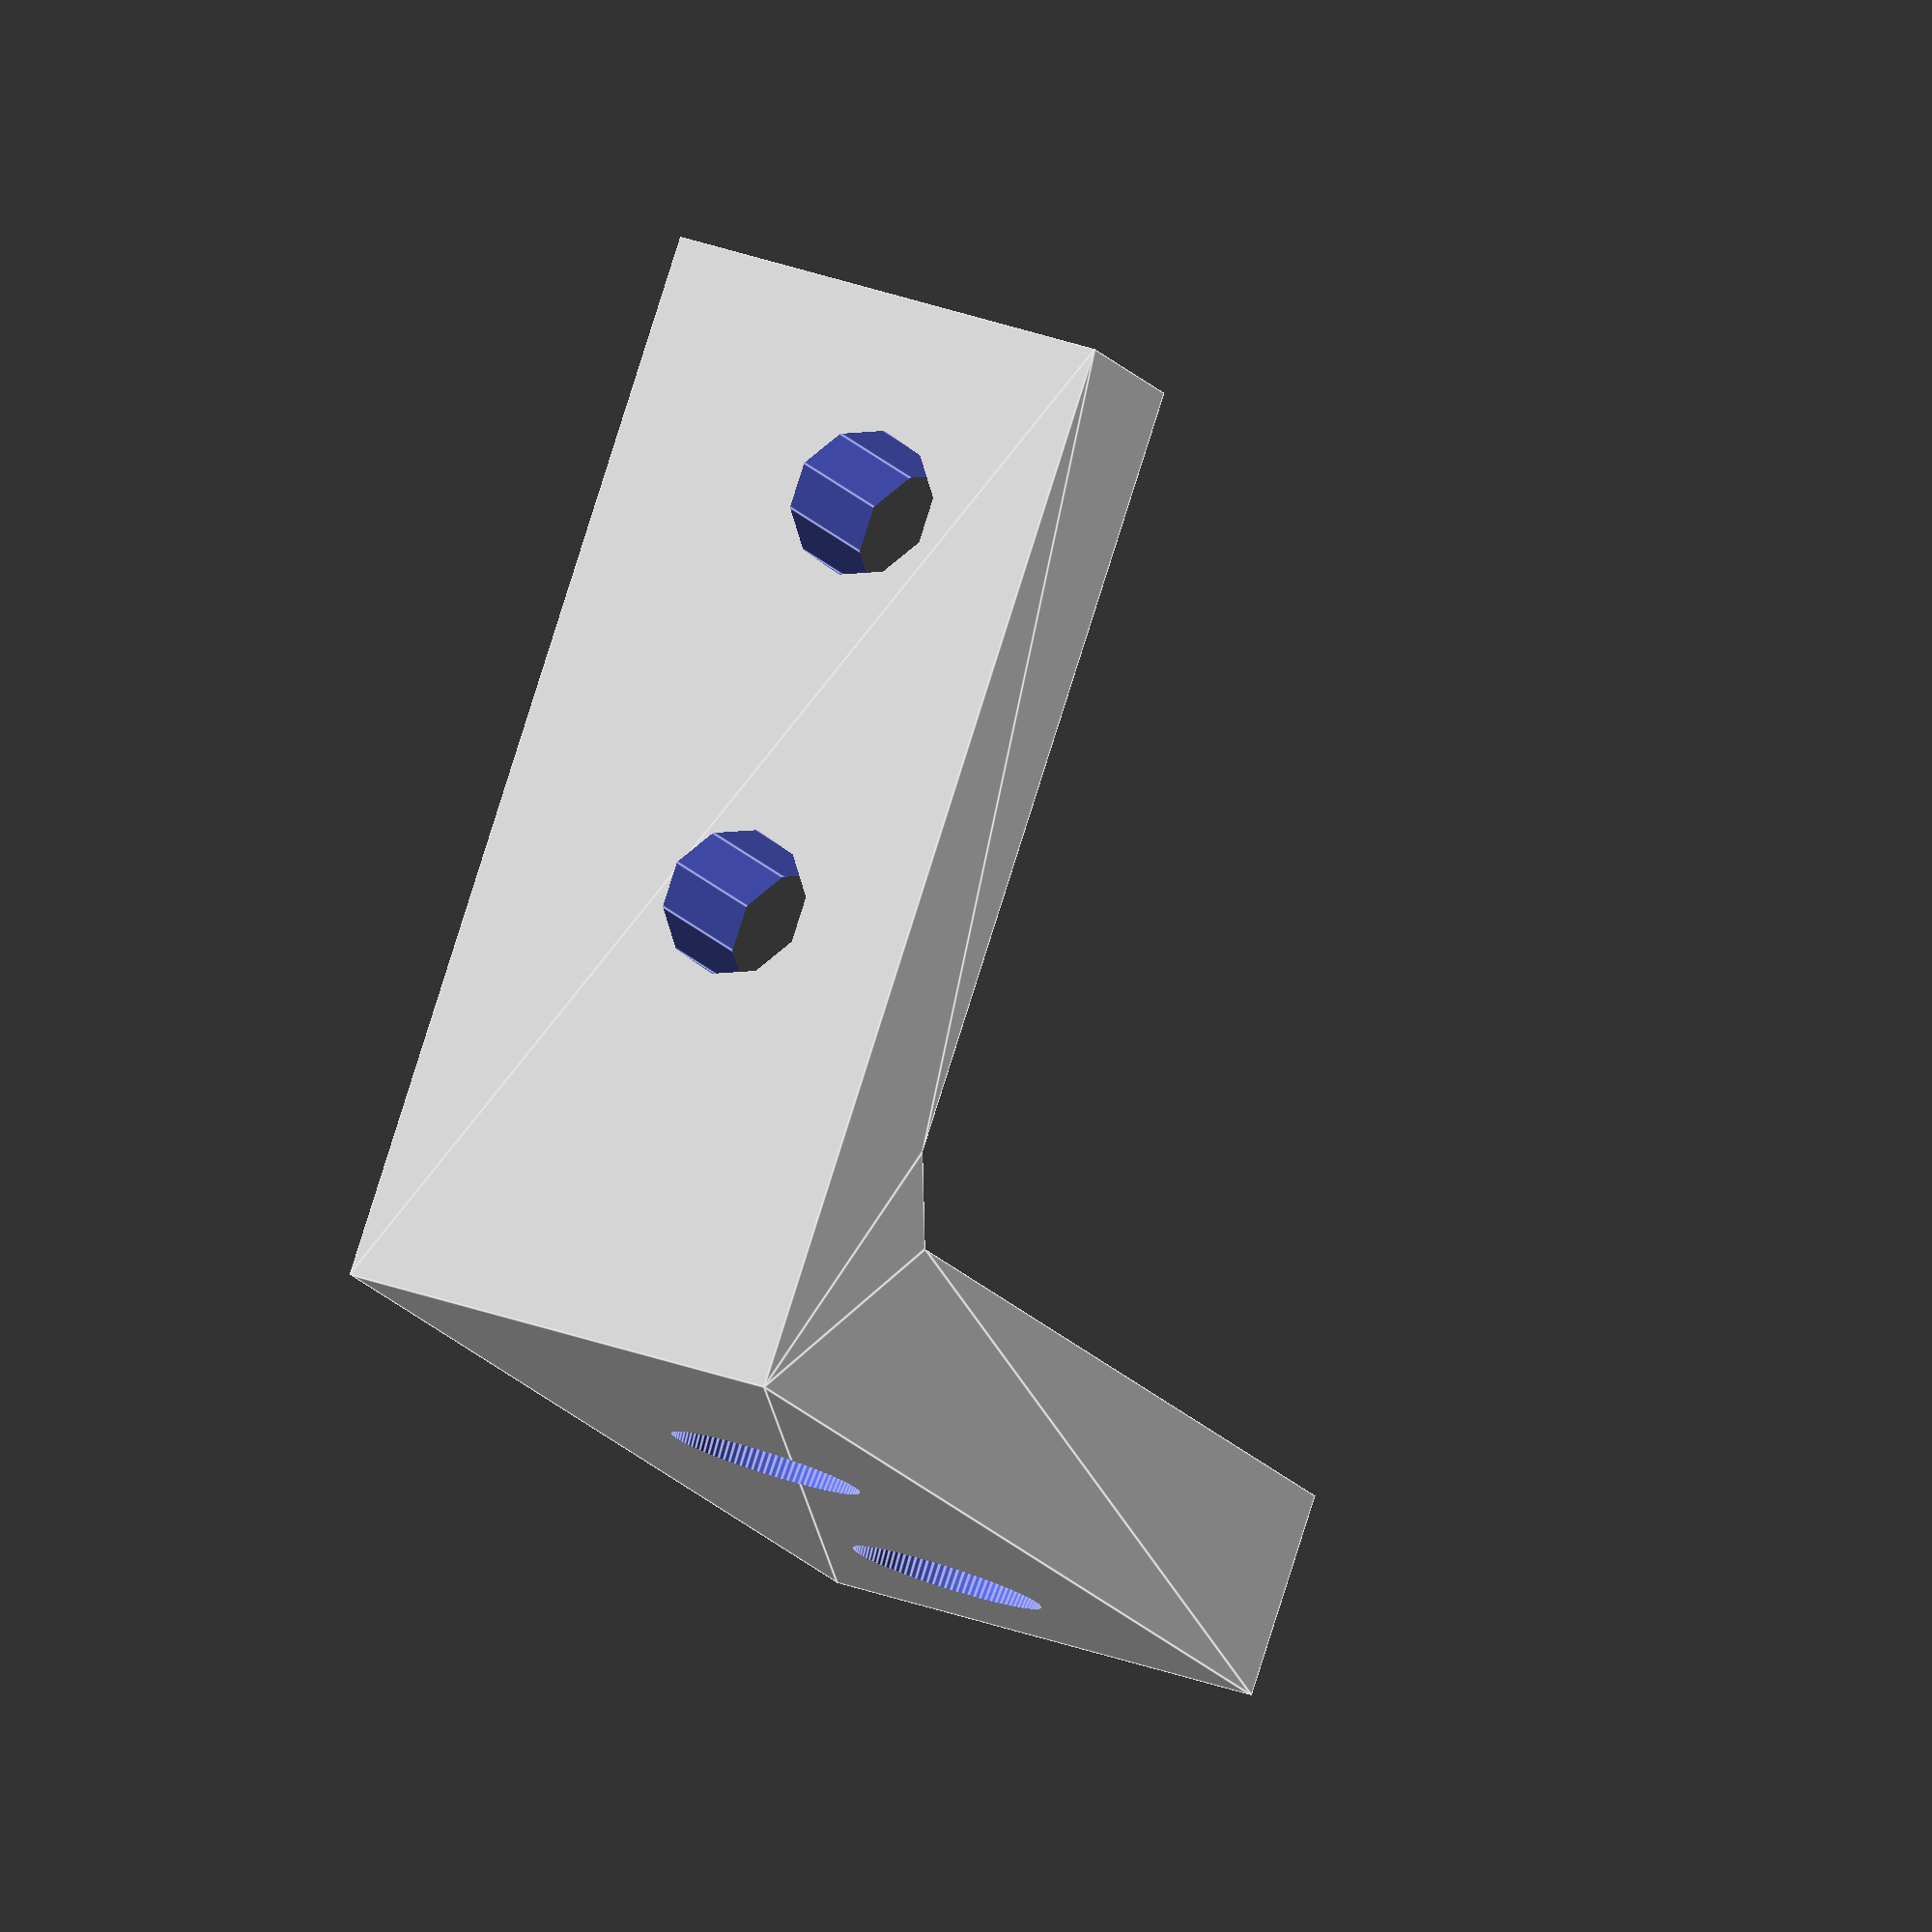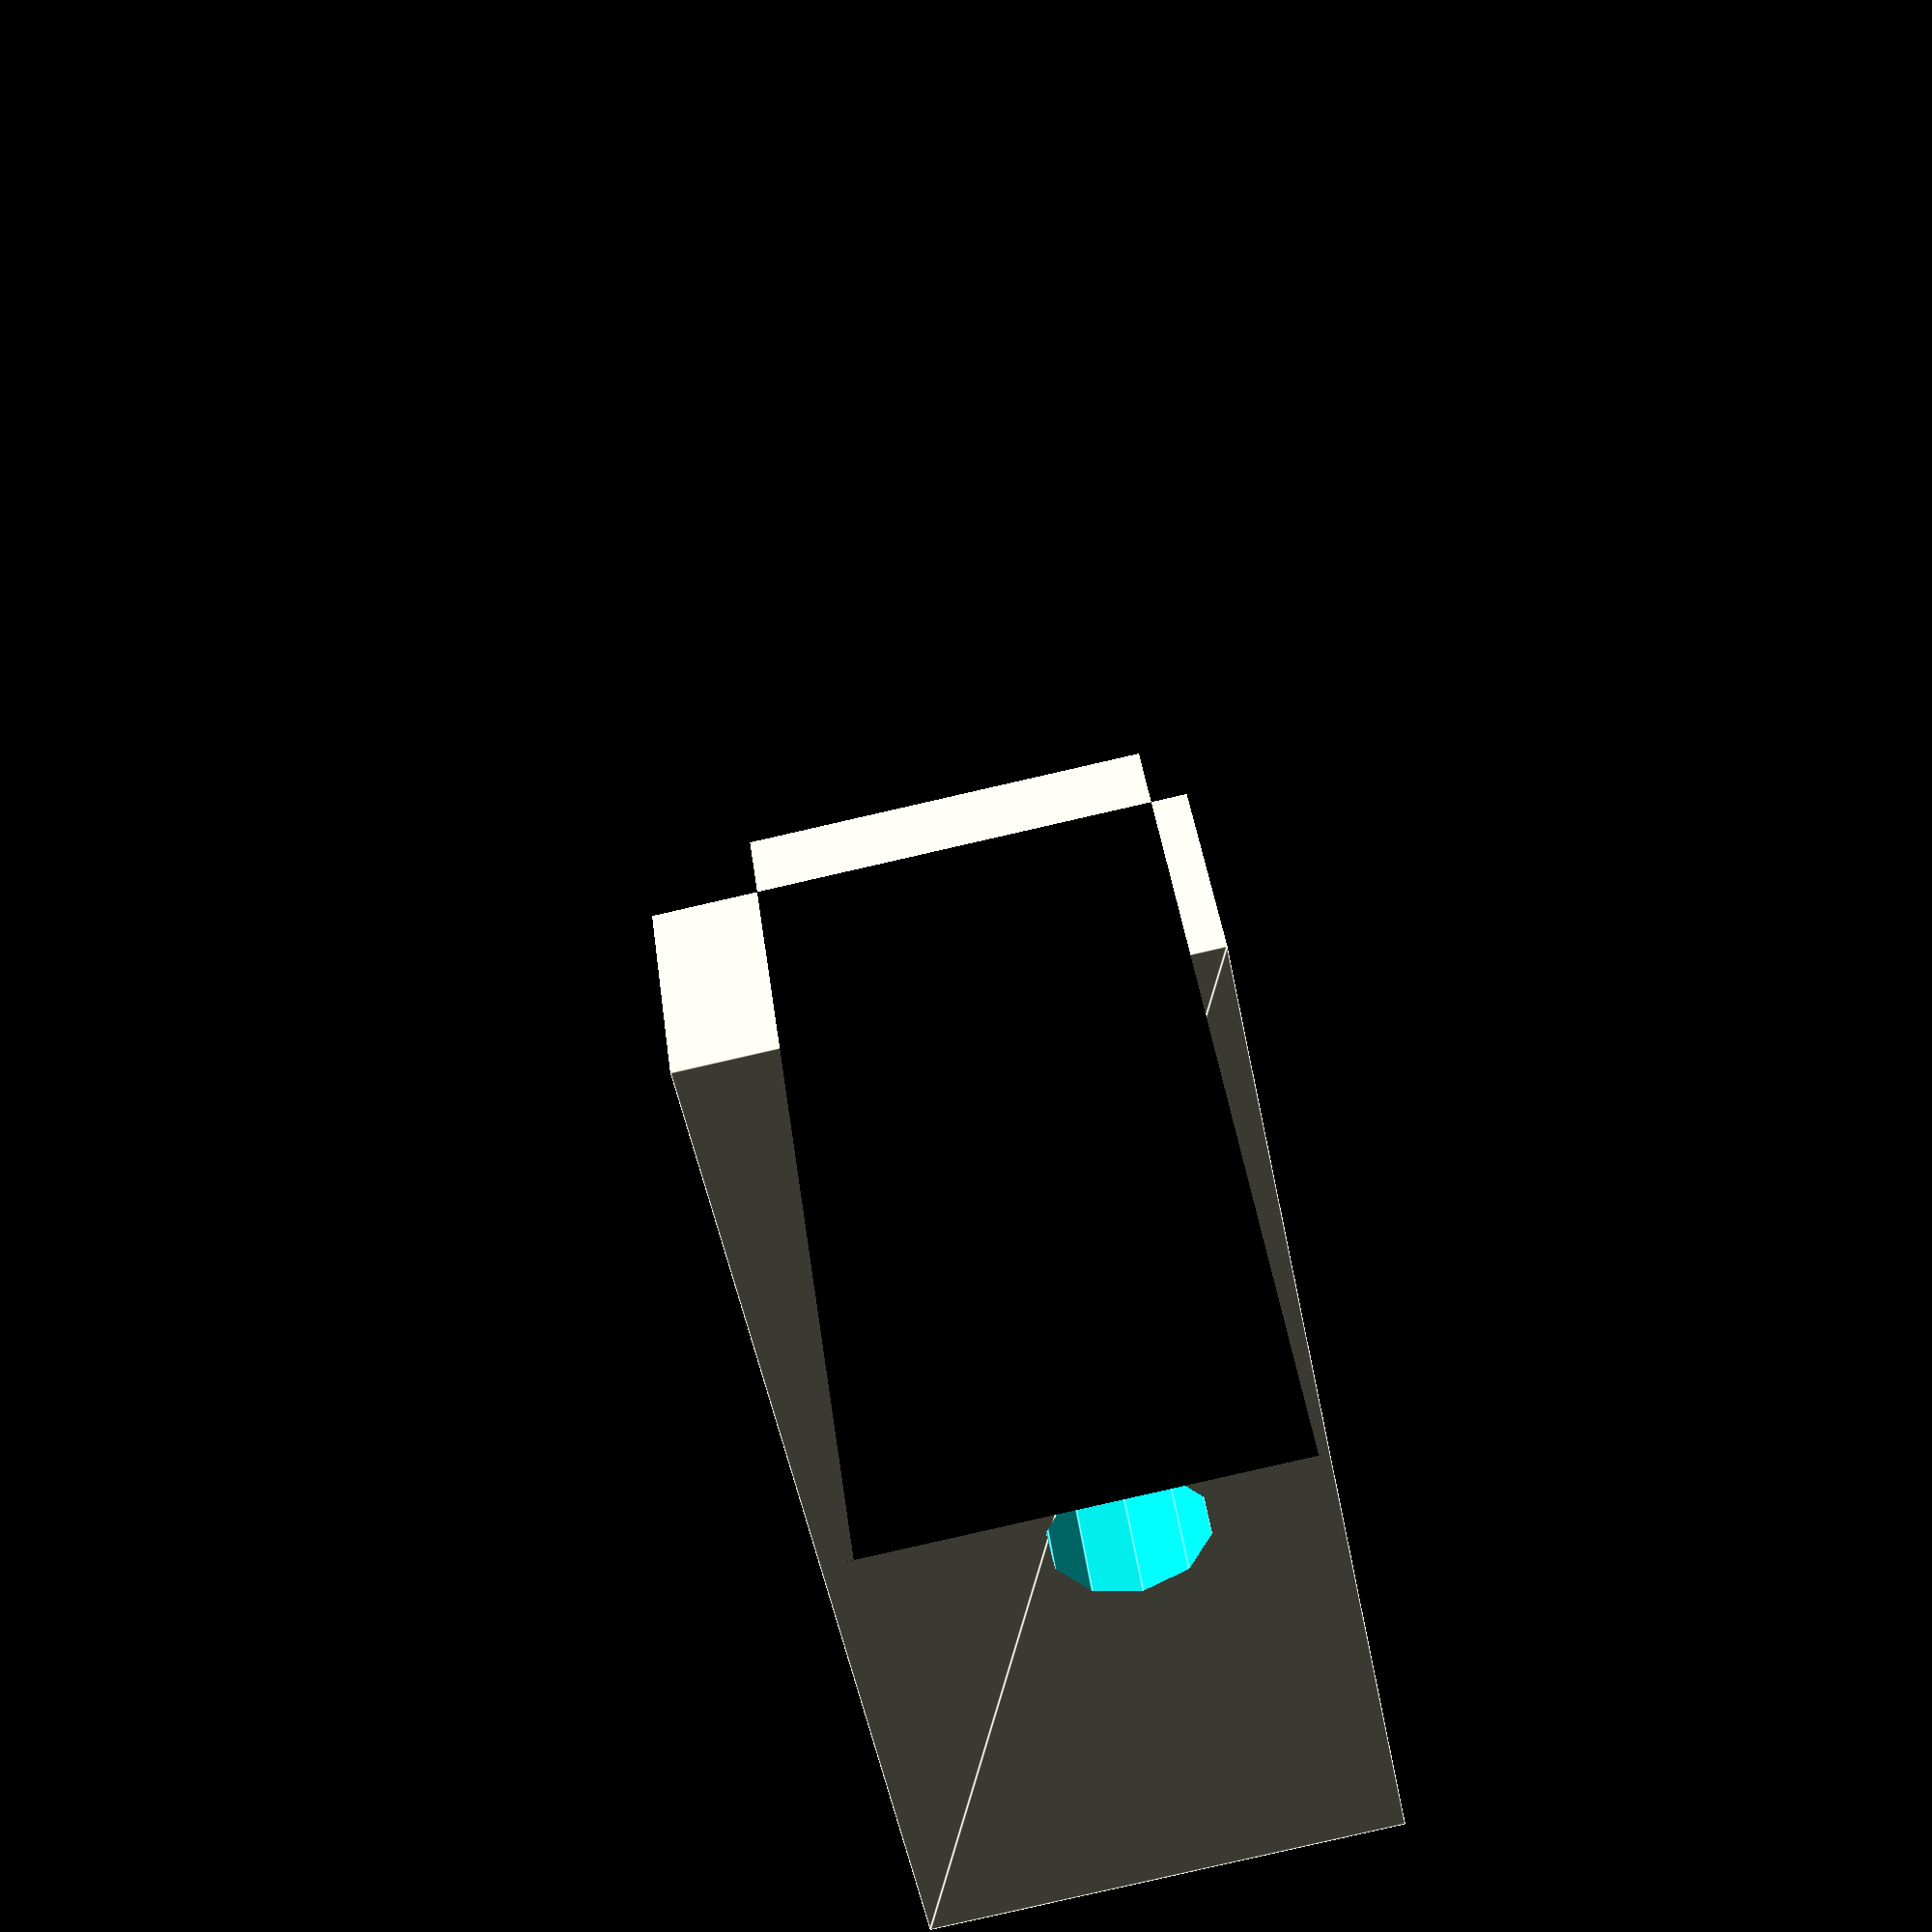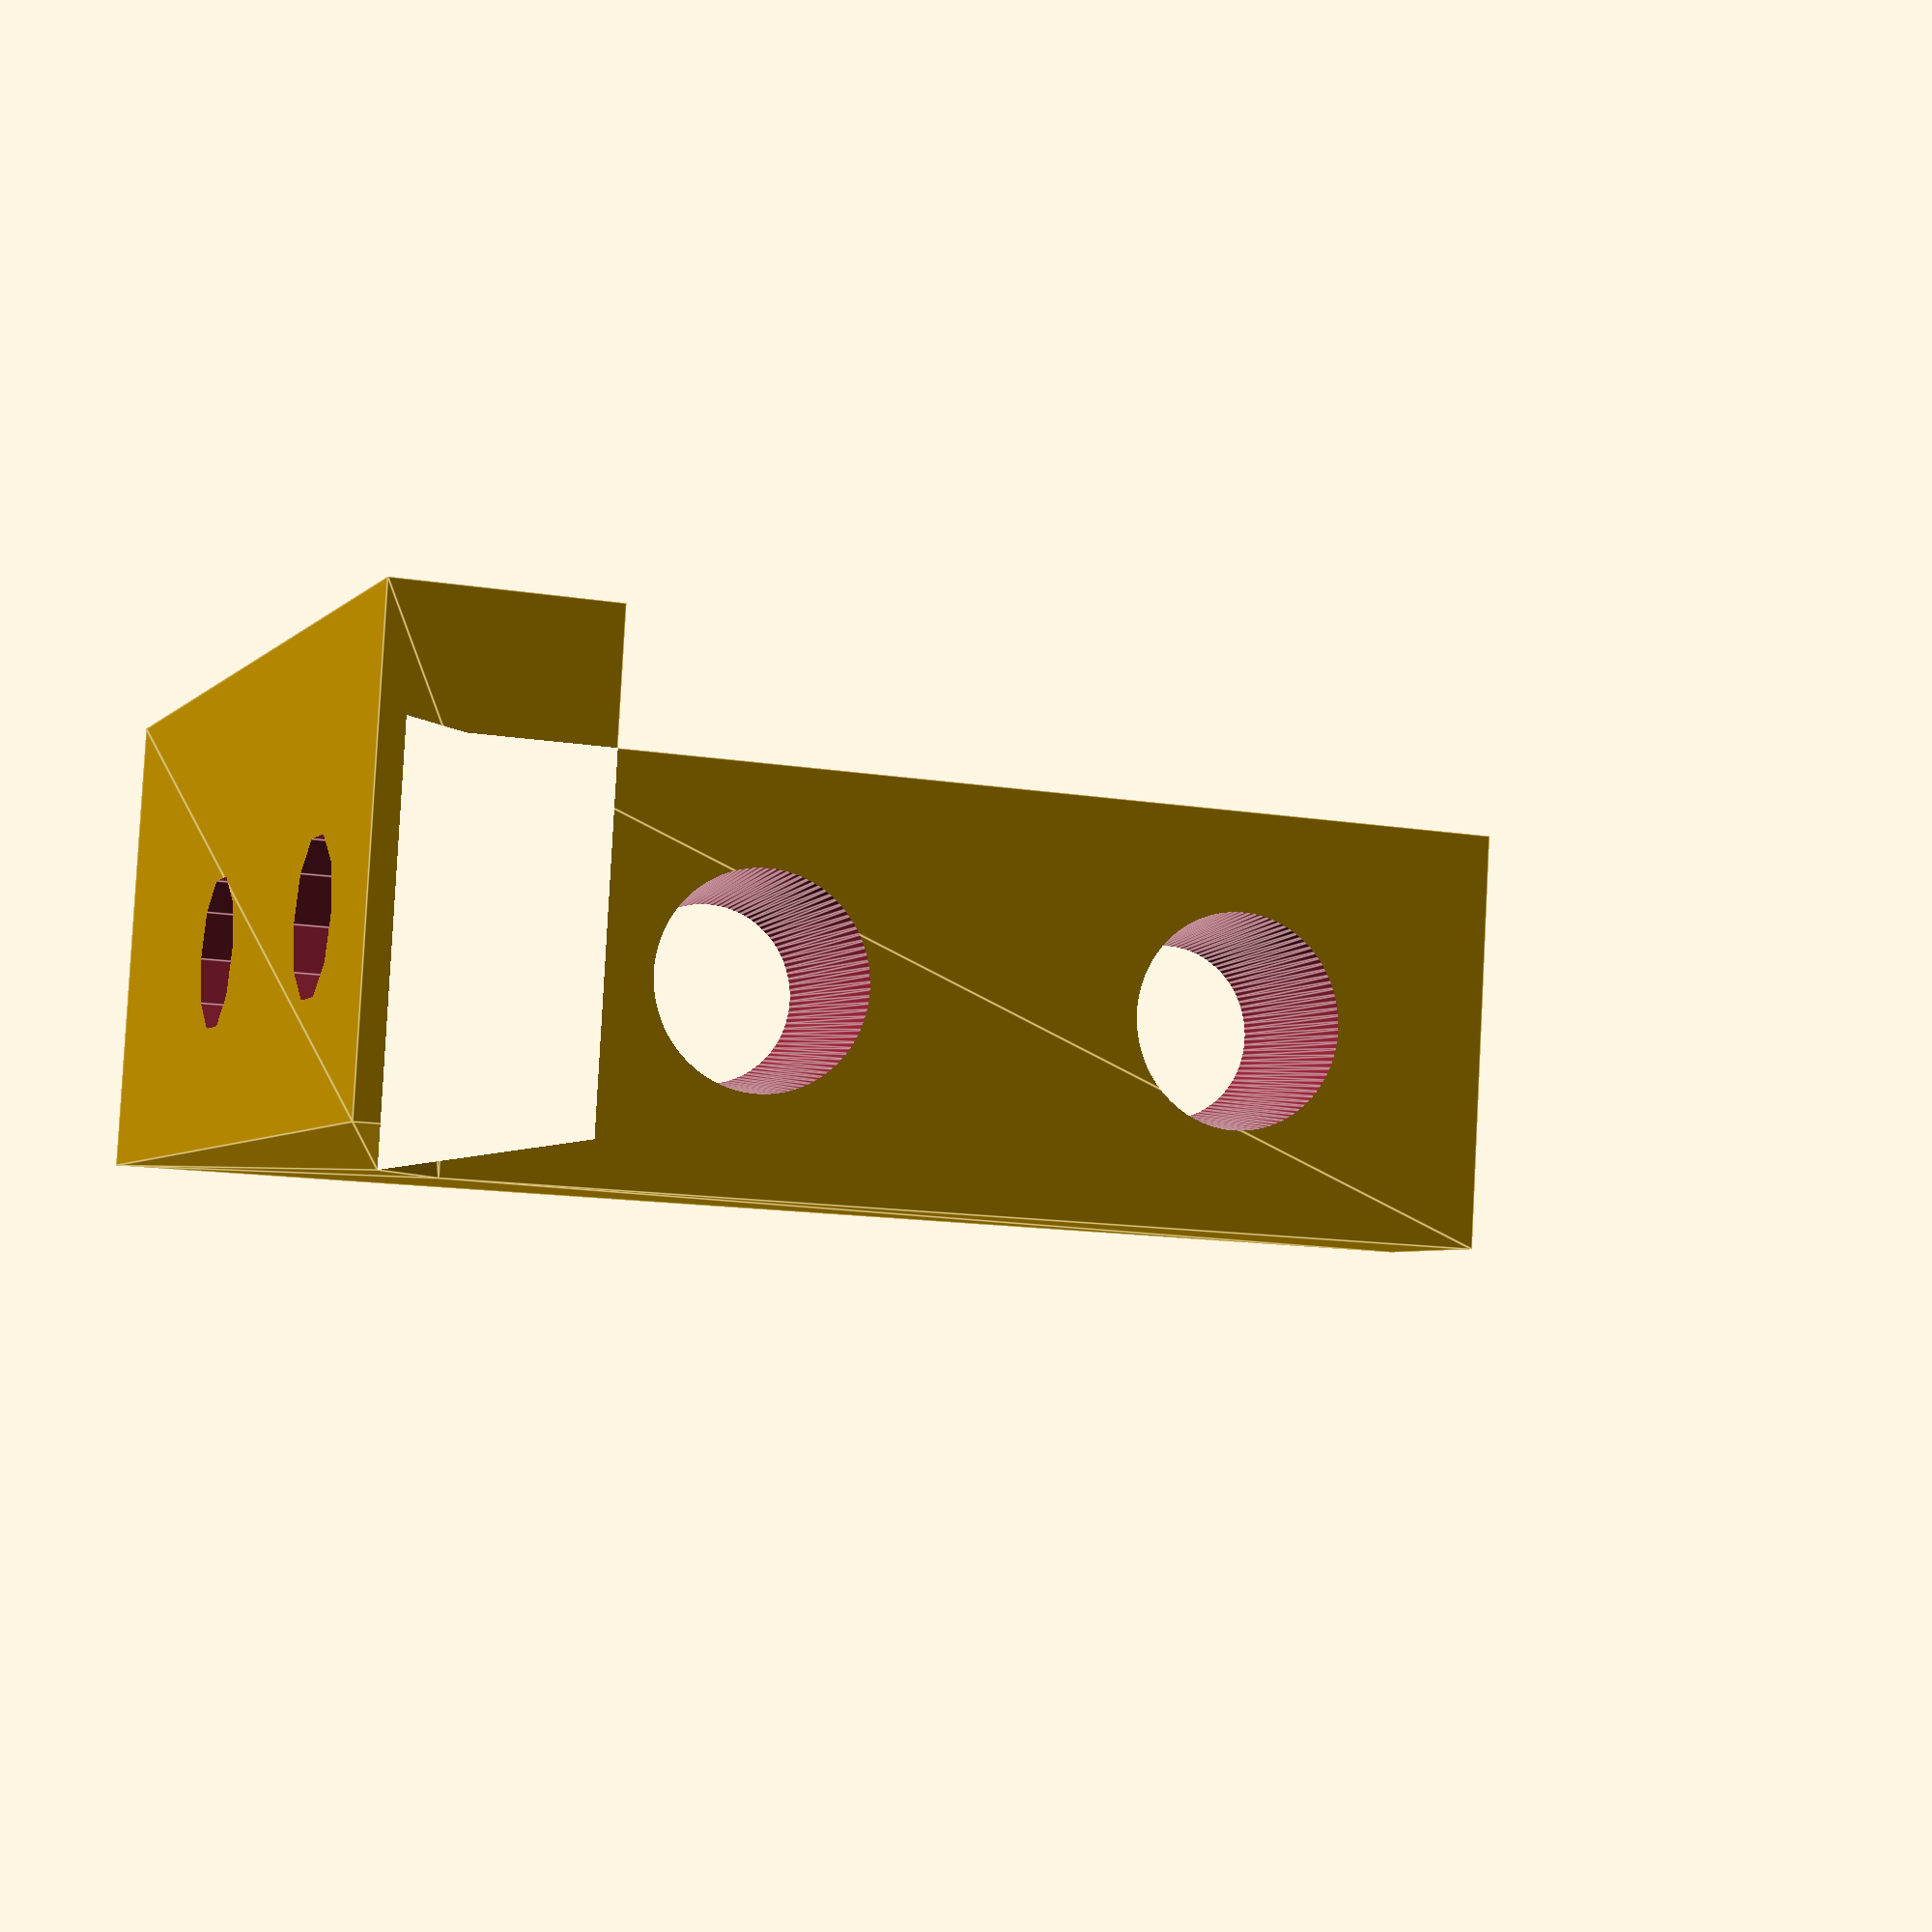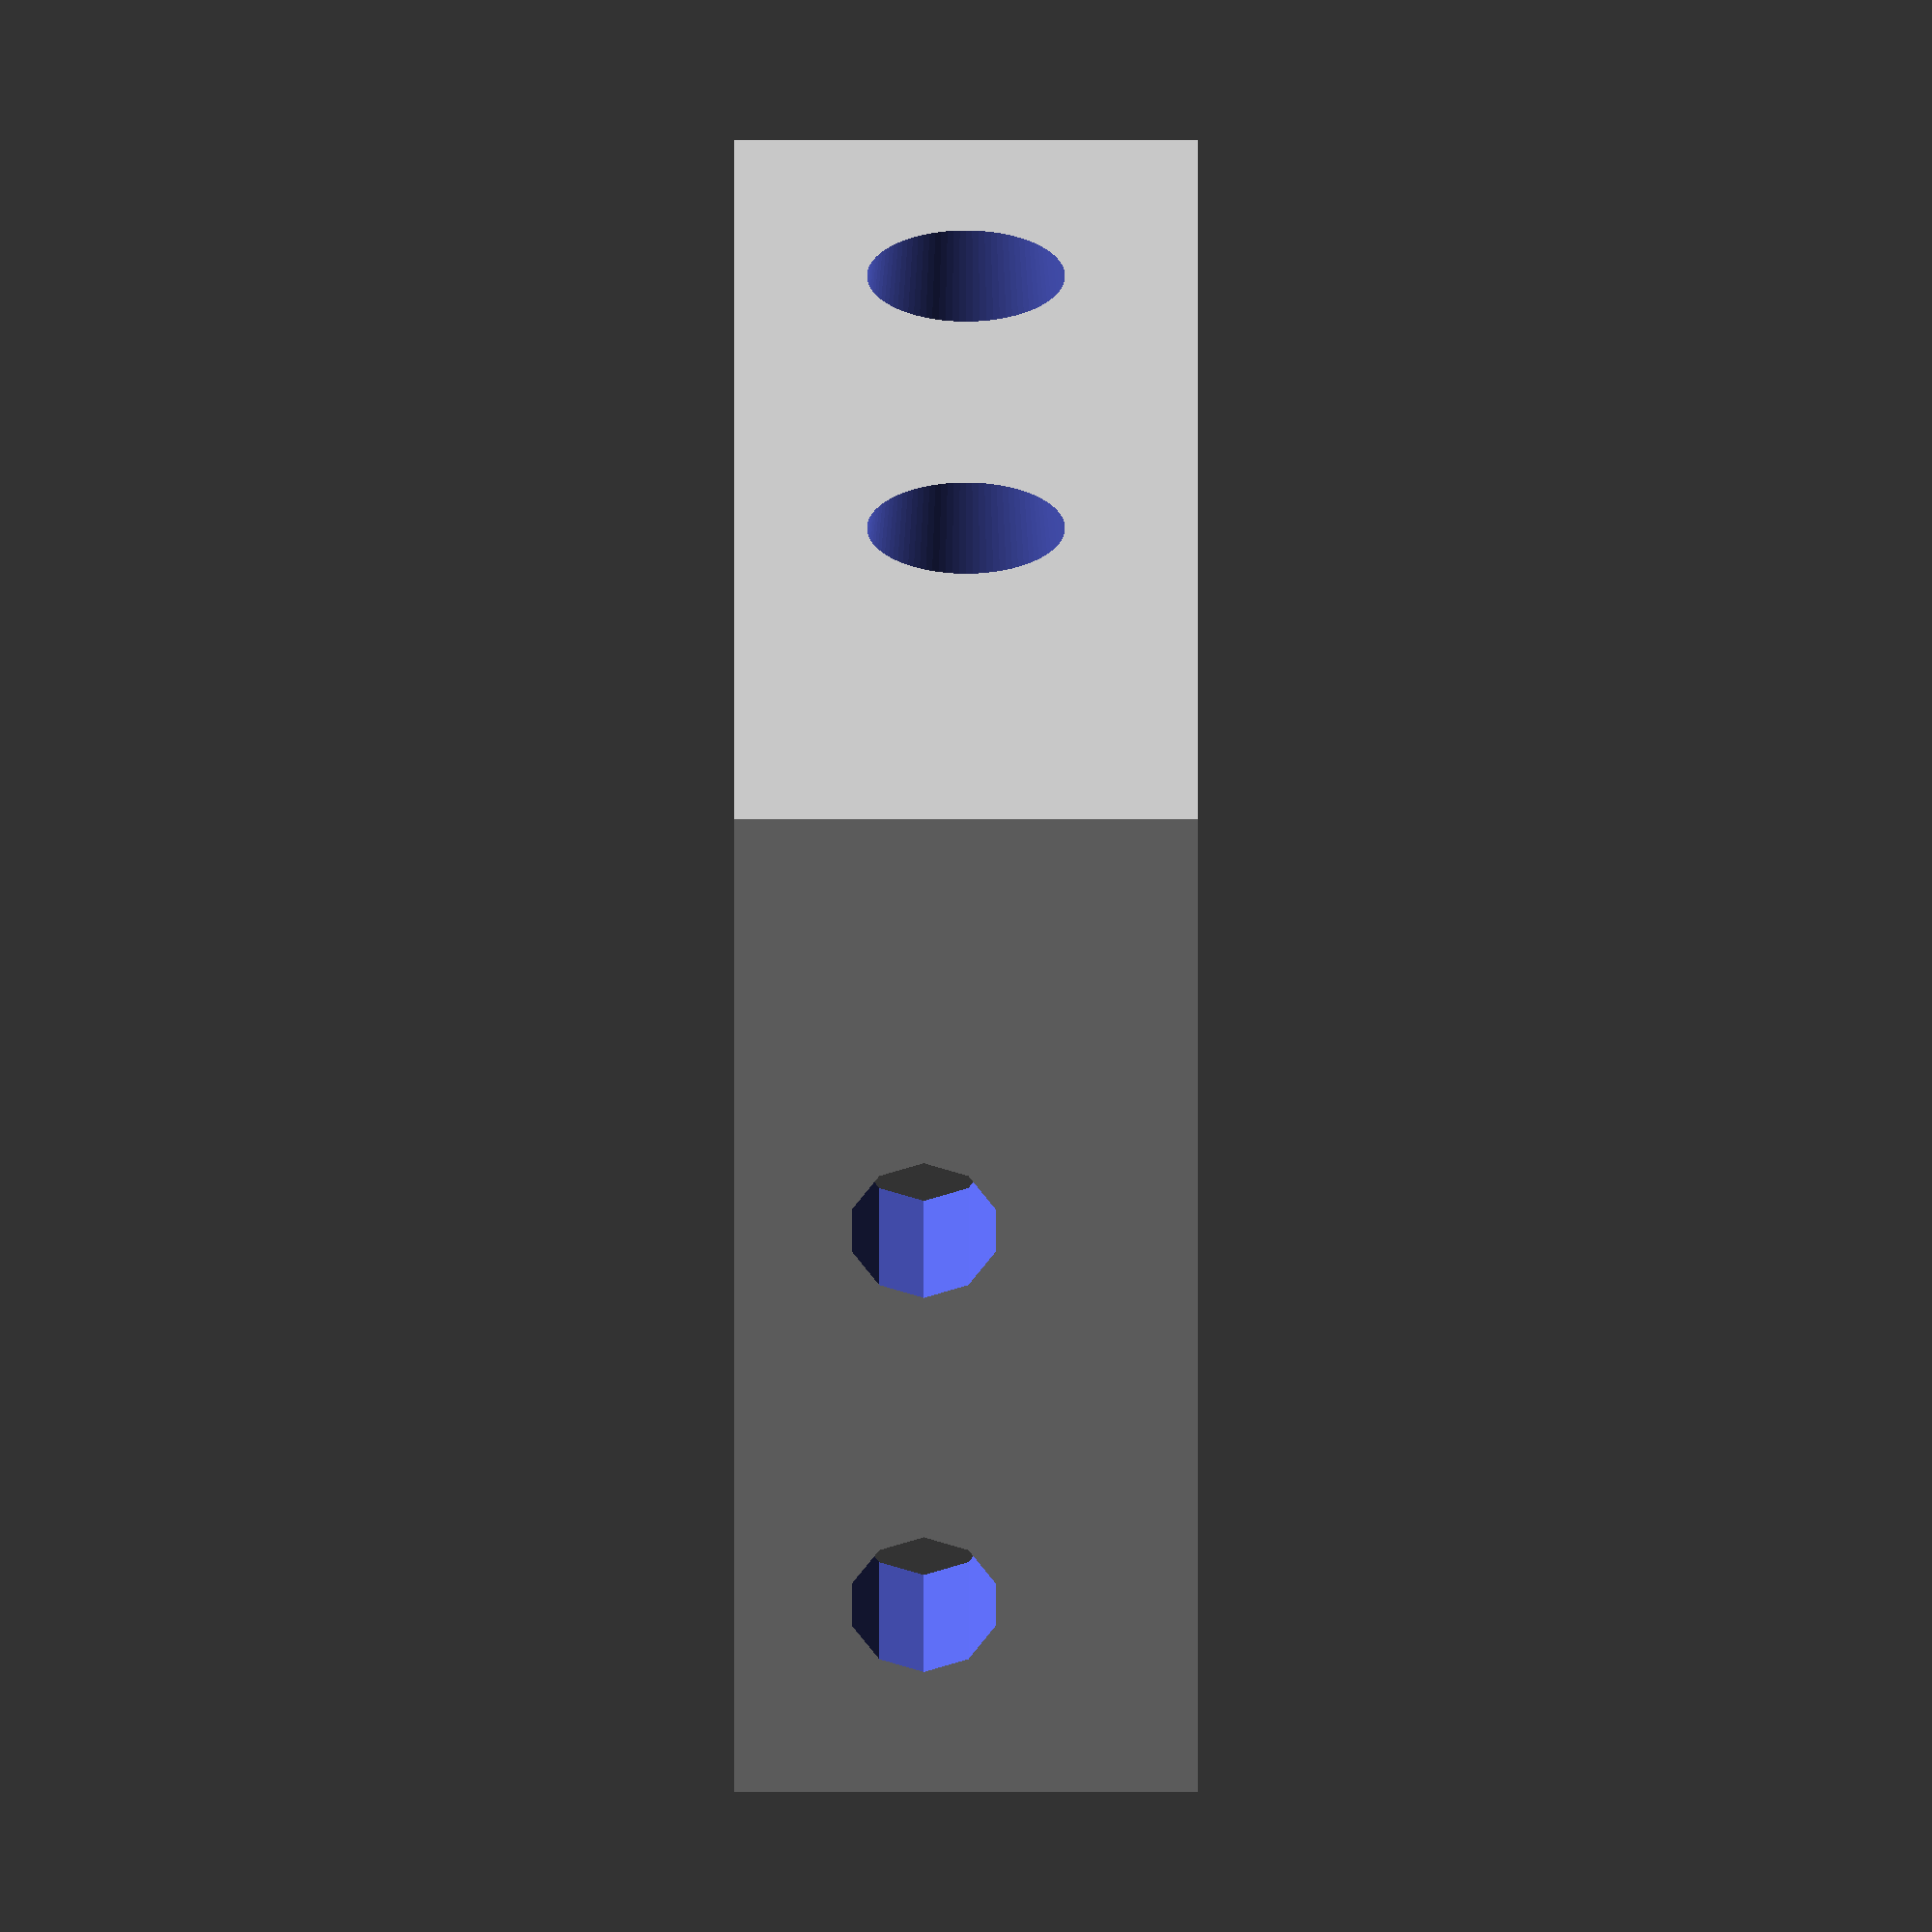
<openscad>
m3_diameter = 3.6;

difference(){
	union(){
        linear_extrude (11)
            polygon ([
                [0, 0],
                [26, 0],
                [26, 5],
                [7, 5],
                [5, 7],
                [5, 35],
                [0, 35]
            ]);
	}
	translate([11, 6, 4.5]) rotate([90, 0, 0]) cylinder(h =20, r = m3_diameter/2, $fn = 10);
	translate([21, 6, 4.5]) rotate([90, 0, 0]) cylinder(h =20, r = m3_diameter/2, $fn = 10);
	translate([-0.5, 15, 5.5]) rotate([0, 90, 0]) cylinder(h =7, r1 = 2.3, r2=3, $fn = 100);
	translate([-0.5, 28, 5.5]) rotate([0, 90, 0]) cylinder(h =7, r1 = 2.3, r2=3, $fn = 100);
}

</openscad>
<views>
elev=147.2 azim=47.6 roll=63.4 proj=o view=edges
elev=263.9 azim=212.6 roll=77.1 proj=p view=edges
elev=275.5 azim=249.8 roll=183.0 proj=p view=edges
elev=95.7 azim=326.9 roll=270.0 proj=o view=wireframe
</views>
